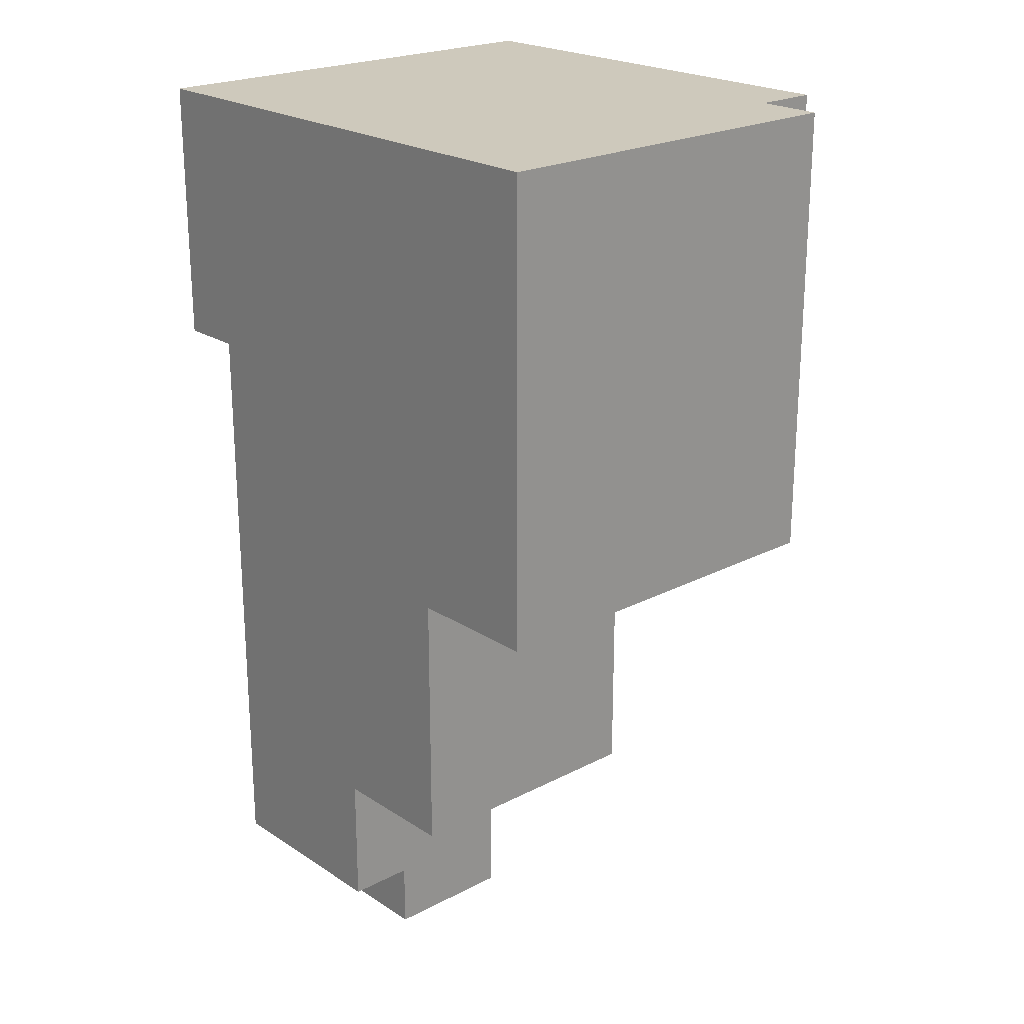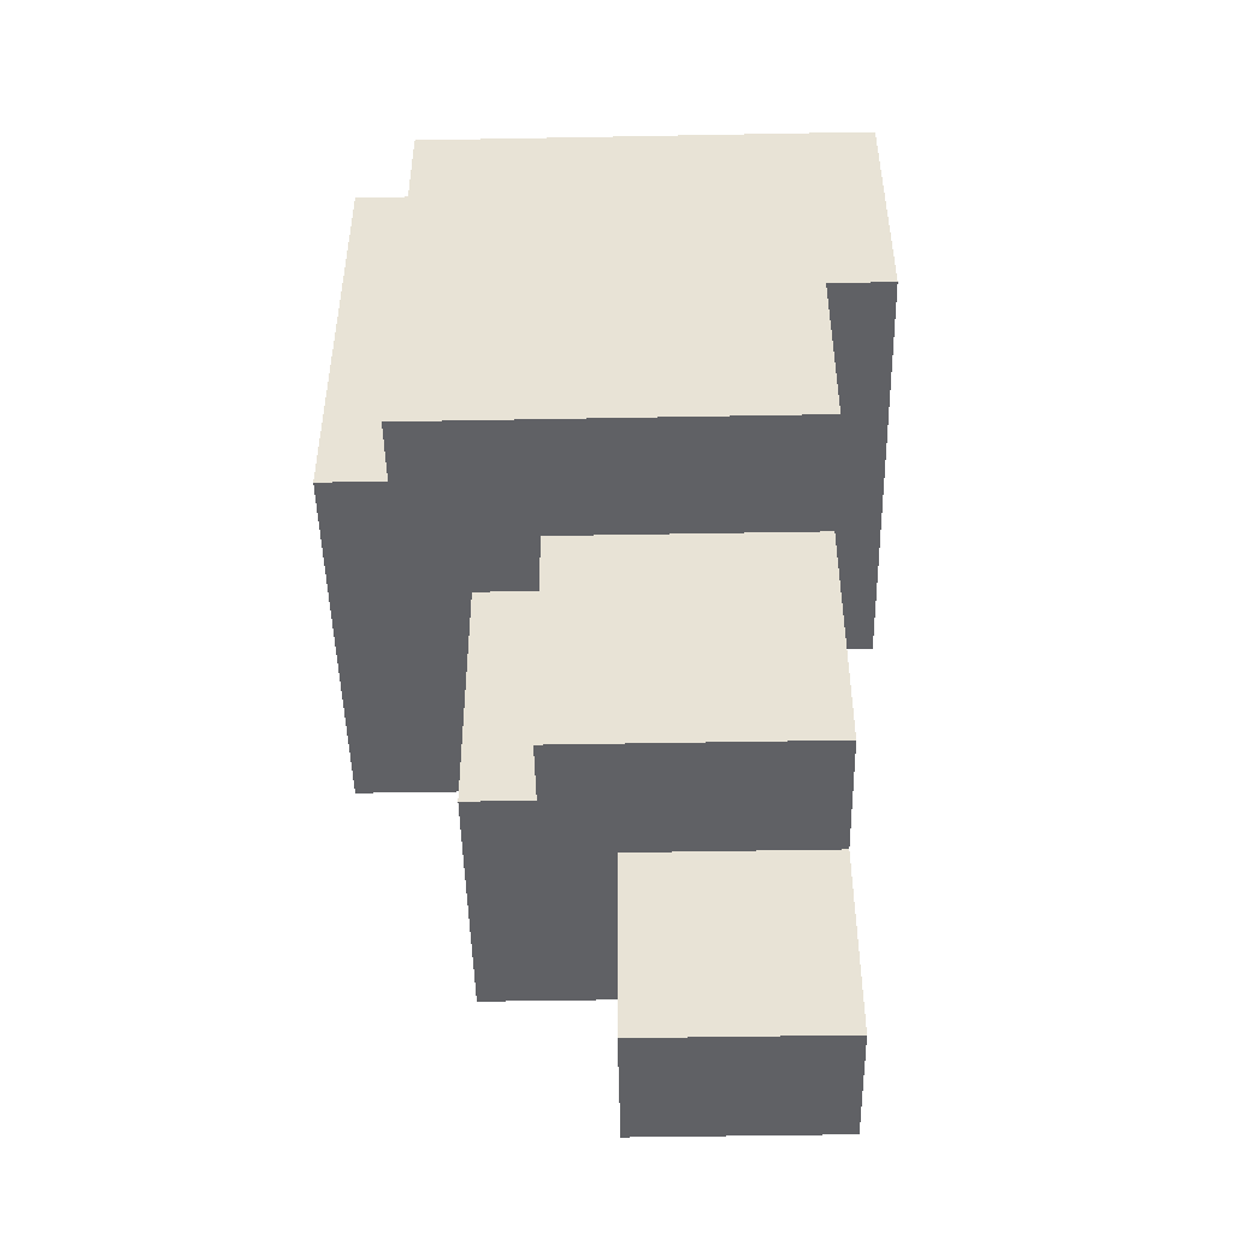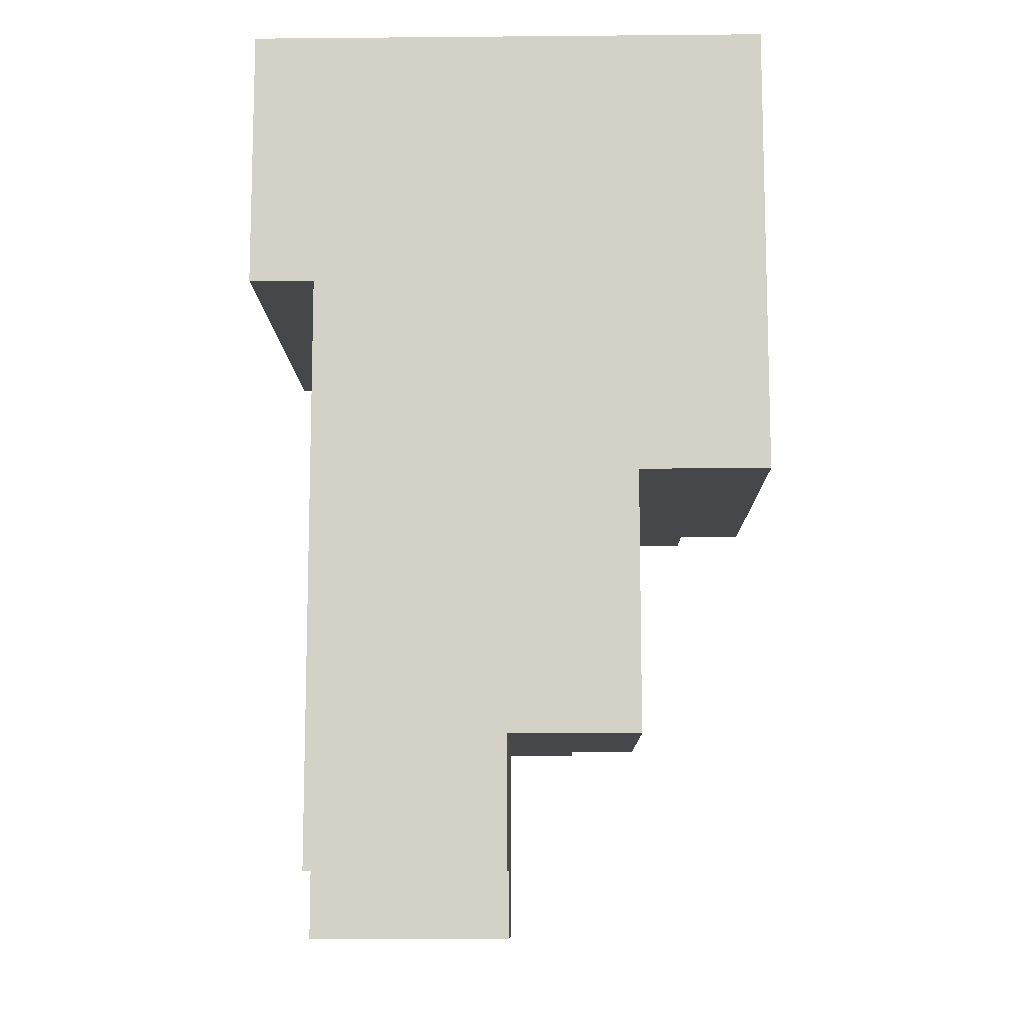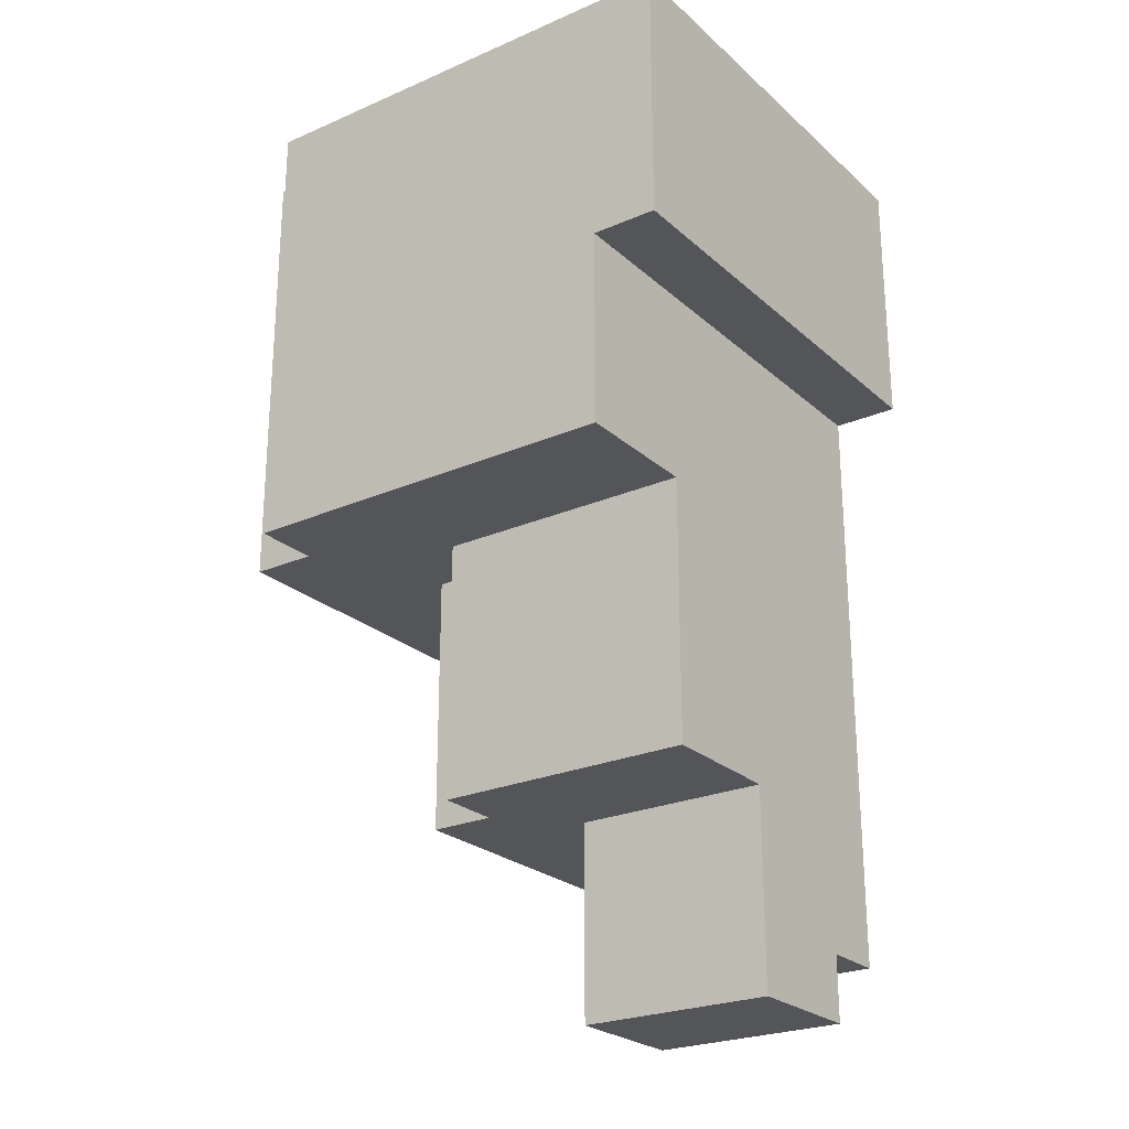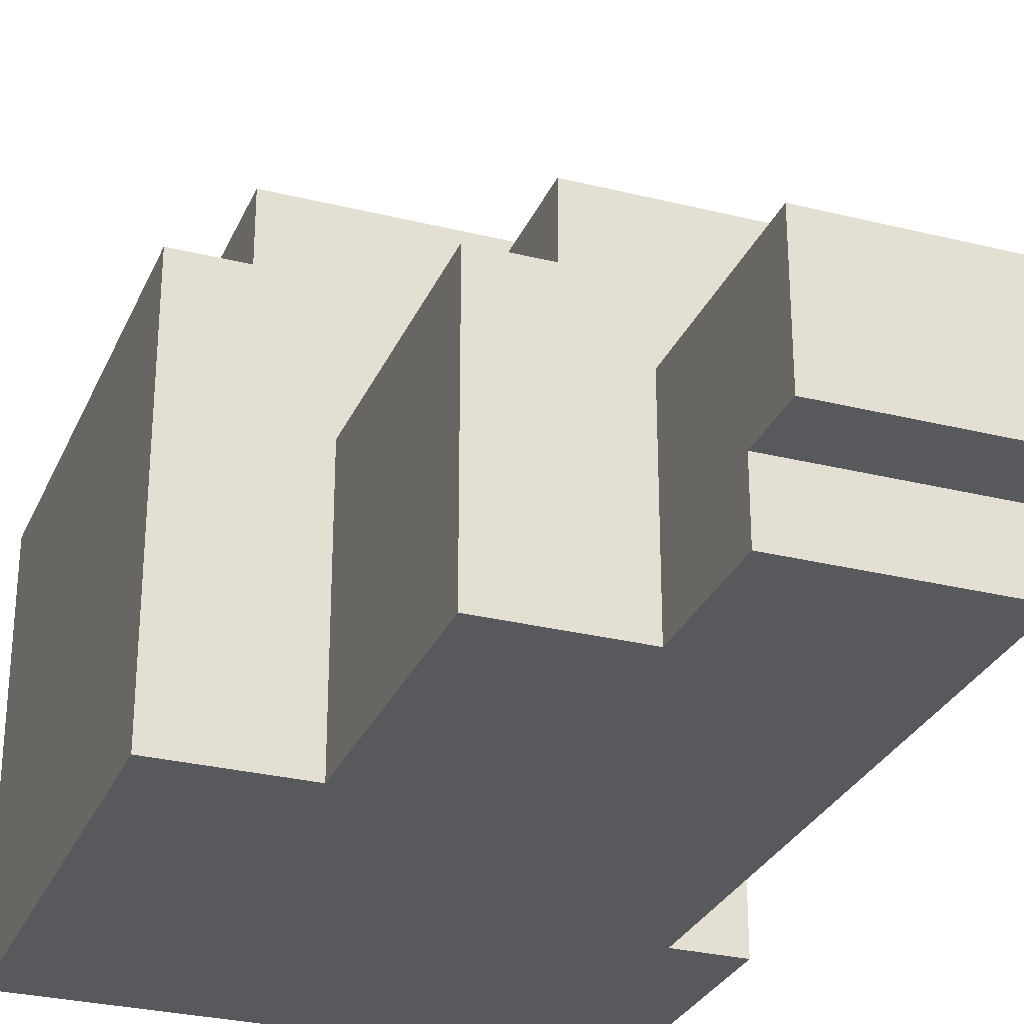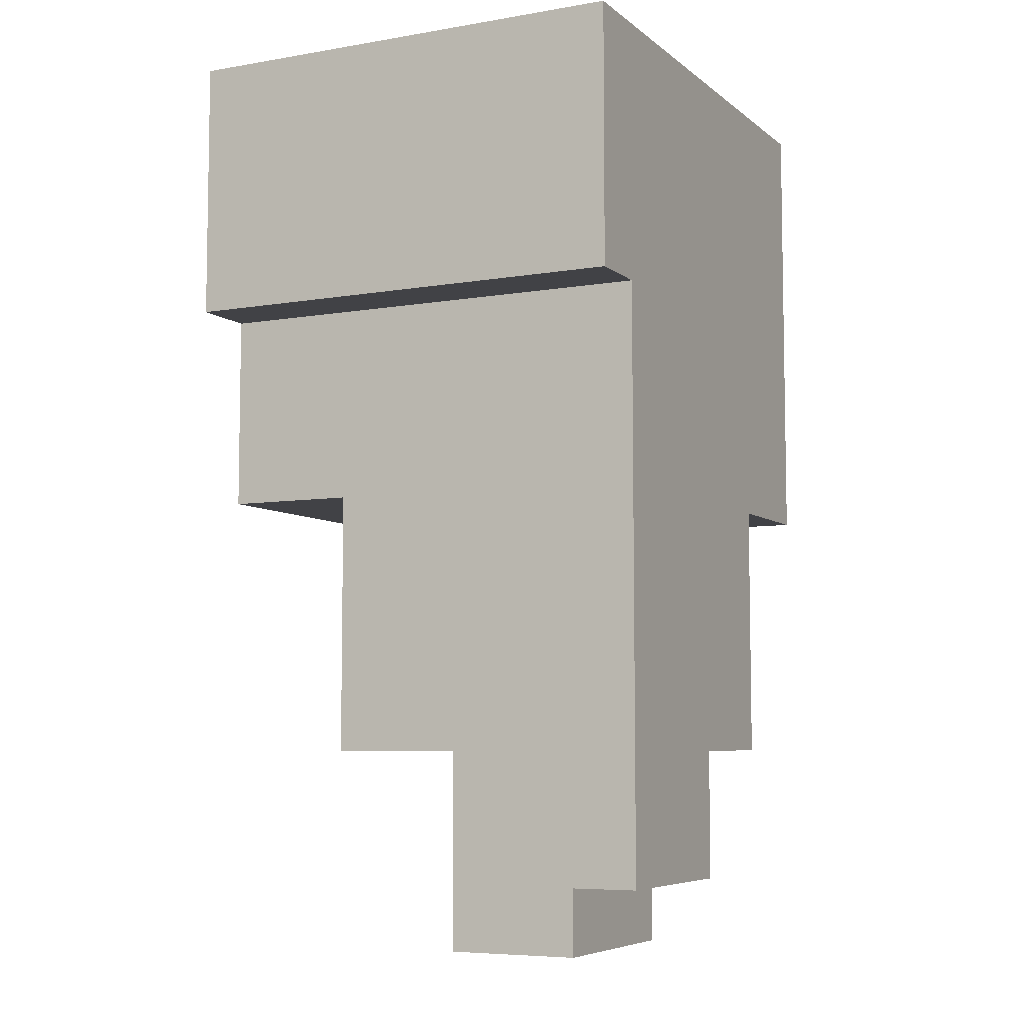
<metadata>
{"format":"obj","ext":"obj","renderer":"f3d","projection":"perspective","resolution":1024,"background":"white","views":[{"elev":22.3,"azim":48.1,"up":"+Z"},{"elev":-47.8,"azim":-178.8,"up":"+Z"},{"elev":-10.7,"azim":1.2,"up":"+Z"},{"elev":-24.6,"azim":-144.6,"up":"+Z"},{"elev":-29.0,"azim":159.7,"up":"+Y"},{"elev":-6.6,"azim":-63.5,"up":"+Z"}]}
</metadata>
<code>
o
v 0.7 1.9 2
v 0.7 1.9 1.6
v 0.7 2.1 2
v 0.7 2.1 1.6
v 0.7 2.5 2
v 0.7 2.5 1.6
v 0.7 2.6 2
v 0.7 2.6 1.6
v 0.8 1.9 1.6
v 0.8 1.9 1.3
v 0.8 1.9 0.7
v 0.8 2 0.7
v 0.8 2 0.6
v 0.8 2.1 1.6
v 0.8 2.2 0.9
v 0.8 2.2 0.6
v 0.8 2.4 1.4
v 0.8 2.4 1.3
v 0.8 2.4 0.9
v 0.8 2.5 1.6
v 0.8 2.5 1.4
v 0.8 2.6 1.6
v 0.8 2.6 1.3
v 1.1 1.9 0.9
v 1.1 1.9 0.7
v 1.1 2 0.7
v 1.1 2 0.6
v 1.1 2.2 0.9
v 1.1 2.2 0.6
v 1.2 2.3 1.3
v 1.2 2.3 0.9
v 1.2 2.4 1.3
v 1.2 2.4 0.9
v 1.3 1.9 1.3
v 1.3 1.9 0.9
v 1.3 2.3 1.3
v 1.3 2.3 0.9
v 1.4 2.5 2
v 1.4 2.5 1.3
v 1.4 2.6 2
v 1.4 2.6 1.3
v 1.5 1.9 2
v 1.5 1.9 1.3
v 1.5 2.5 2
v 1.5 2.5 1.3
v 0.7 1.9 2
v 0.7 2.1 2
v 0.7 2.5 2
v 0.7 2.6 2
v 0.8 1.9 2
v 0.8 2.1 2
v 1 2 2
v 1 2.1 2
v 1.3 2 2
v 1.3 2.1 2
v 1.3 2.4 2
v 1.3 2.5 2
v 1.4 1.9 2
v 1.4 2.4 2
v 1.4 2.5 2
v 1.4 2.6 2
v 1.5 1.9 2
v 1.5 2.5 2
v 0.7 1.9 1.6
v 0.7 2.1 1.6
v 0.7 2.5 1.6
v 0.7 2.6 1.6
v 0.8 1.9 1.6
v 0.8 2.1 1.6
v 0.8 2.5 1.6
v 0.8 2.6 1.6
v 0.8 2.4 1.3
v 0.8 2.6 1.3
v 1.2 2.3 1.3
v 1.2 2.4 1.3
v 1.3 1.9 1.3
v 1.3 2.3 1.3
v 1.4 2.5 1.3
v 1.4 2.6 1.3
v 1.5 1.9 1.3
v 1.5 2.5 1.3
v 0.8 2.2 0.9
v 0.8 2.4 0.9
v 1.1 1.9 0.9
v 1.1 2.2 0.9
v 1.2 2.3 0.9
v 1.2 2.4 0.9
v 1.3 1.9 0.9
v 1.3 2.3 0.9
v 0.8 1.9 0.7
v 0.8 2 0.7
v 1.1 1.9 0.7
v 1.1 2 0.7
v 0.8 2 0.6
v 0.8 2.2 0.6
v 1.1 2 0.6
v 1.1 2.2 0.6
v 0.7 1.9 2
v 0.8 1.9 2
v 1.4 1.9 2
v 1.5 1.9 2
v 0.7 1.9 1.6
v 0.8 1.9 1.6
v 1.3 1.9 1.4
v 1.4 1.9 1.4
v 0.8 1.9 1.3
v 1.3 1.9 1.3
v 1.5 1.9 1.3
v 1.1 1.9 0.9
v 1.3 1.9 0.9
v 0.8 1.9 0.7
v 1.1 1.9 0.7
v 0.8 2 0.7
v 1.1 2 0.7
v 0.8 2 0.6
v 1.1 2 0.6
v 0.8 2.2 0.9
v 1.1 2.2 0.9
v 0.8 2.2 0.6
v 1.1 2.2 0.6
v 1.2 2.3 1.3
v 1.3 2.3 1.3
v 1.2 2.3 0.9
v 1.3 2.3 0.9
v 0.8 2.4 1.3
v 1.2 2.4 1.3
v 0.8 2.4 0.9
v 1.2 2.4 0.9
v 1.4 2.5 2
v 1.5 2.5 2
v 1.4 2.5 1.3
v 1.5 2.5 1.3
v 0.7 2.6 2
v 1.4 2.6 2
v 0.7 2.6 1.6
v 0.8 2.6 1.6
v 0.8 2.6 1.3
v 1.4 2.6 1.3
f 3 2 1
f 4 2 3
f 5 4 3
f 6 4 5
f 7 6 5
f 8 6 7
f 12 11 10
f 14 10 9
f 15 13 12
f 15 12 10
f 16 13 15
f 17 10 14
f 18 15 10
f 18 10 17
f 19 15 18
f 20 17 14
f 21 18 17
f 21 17 20
f 22 21 20
f 23 18 21
f 23 21 22
f 24 25 26
f 24 26 28
f 26 27 28
f 28 27 29
f 30 31 32
f 32 31 33
f 34 35 36
f 36 35 37
f 38 39 40
f 40 39 41
f 42 43 44
f 44 43 45
f 50 47 46
f 51 48 47
f 51 47 50
f 52 51 50
f 53 48 51
f 53 51 52
f 54 52 50
f 54 53 52
f 55 48 53
f 55 53 54
f 56 48 55
f 57 49 48
f 57 48 56
f 58 56 55
f 58 54 50
f 58 55 54
f 59 57 56
f 59 56 58
f 60 49 57
f 60 57 59
f 61 49 60
f 62 59 58
f 62 60 59
f 63 60 62
f 64 65 68
f 65 66 69
f 68 65 69
f 66 67 70
f 69 66 70
f 70 67 71
f 72 73 75
f 74 75 77
f 75 73 78
f 76 77 78
f 77 75 78
f 78 73 79
f 76 78 80
f 80 78 81
f 82 83 85
f 85 83 86
f 84 85 86
f 86 83 87
f 84 86 88
f 88 86 89
f 90 91 92
f 92 91 93
f 94 95 96
f 96 95 97
f 102 99 98
f 103 100 99
f 103 99 102
f 104 100 103
f 105 101 100
f 105 100 104
f 106 104 103
f 107 105 104
f 107 104 106
f 108 101 105
f 108 105 107
f 109 107 106
f 110 107 109
f 111 109 106
f 112 109 111
f 115 114 113
f 116 114 115
f 117 118 119
f 119 118 120
f 121 122 123
f 123 122 124
f 125 126 127
f 127 126 128
f 129 130 131
f 131 130 132
f 133 134 135
f 135 134 136
f 136 134 137
f 137 134 138

</code>
